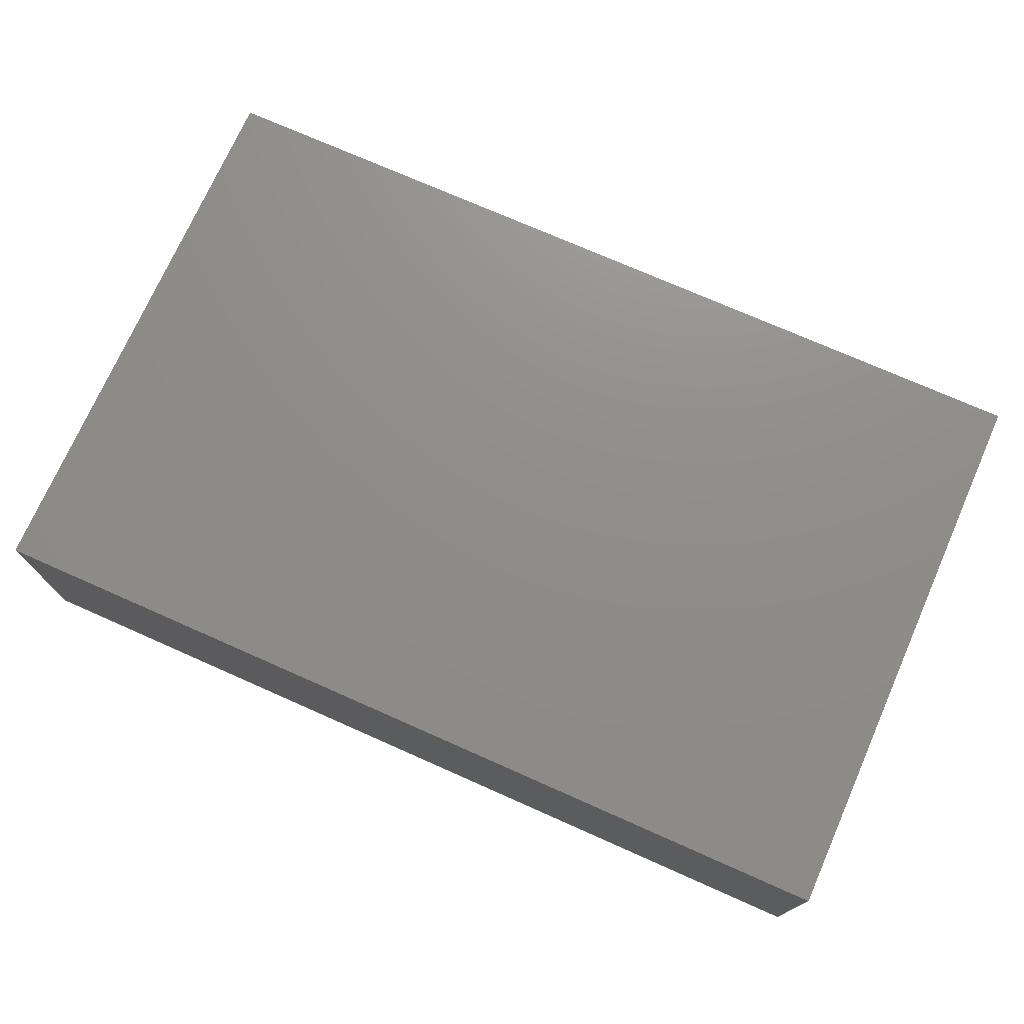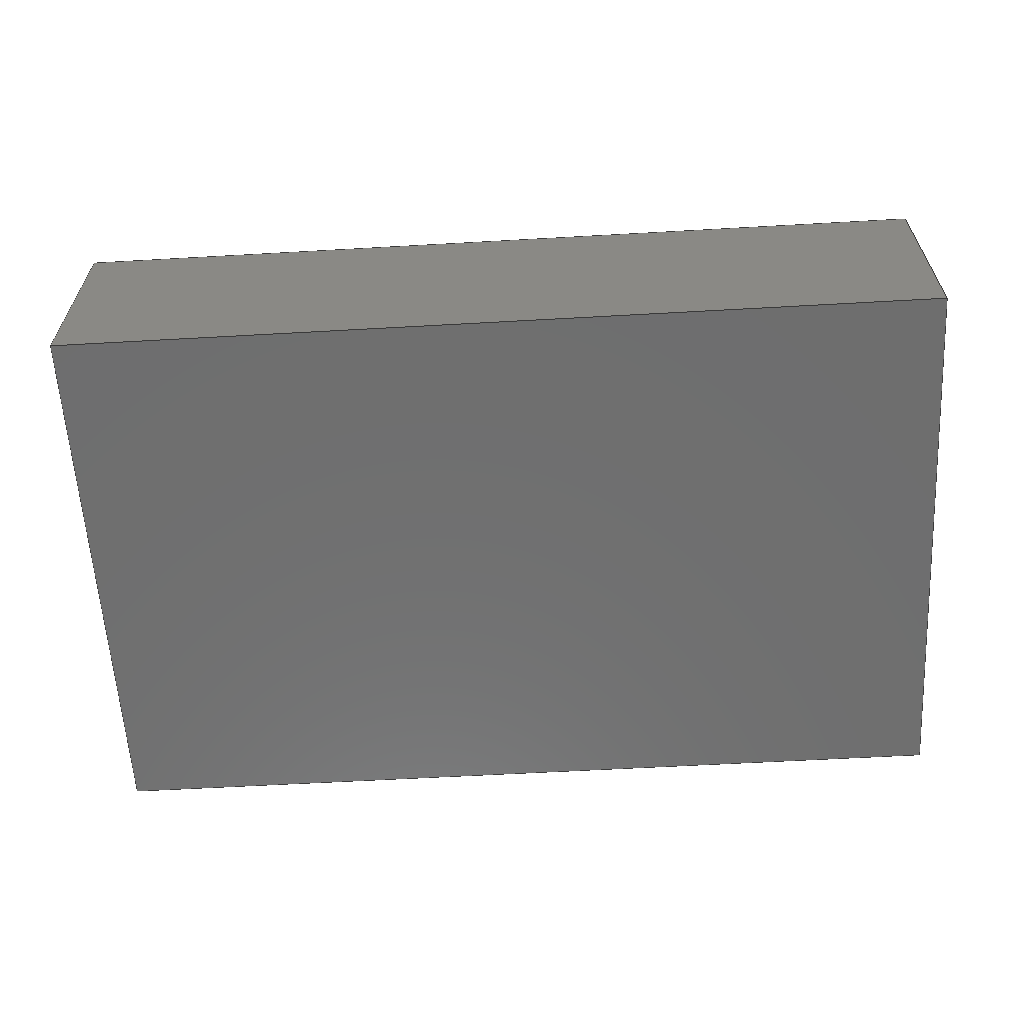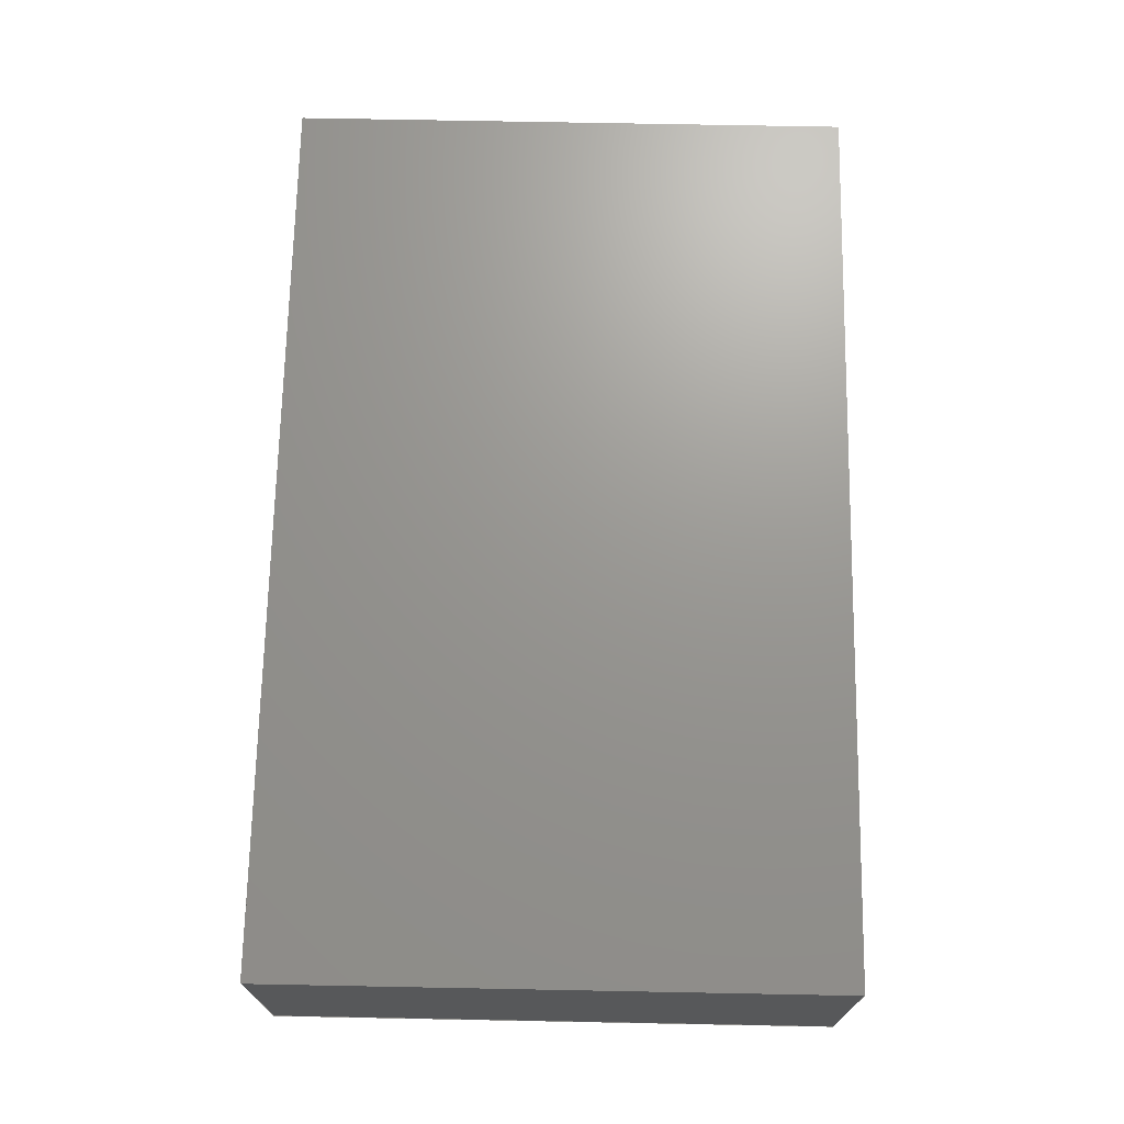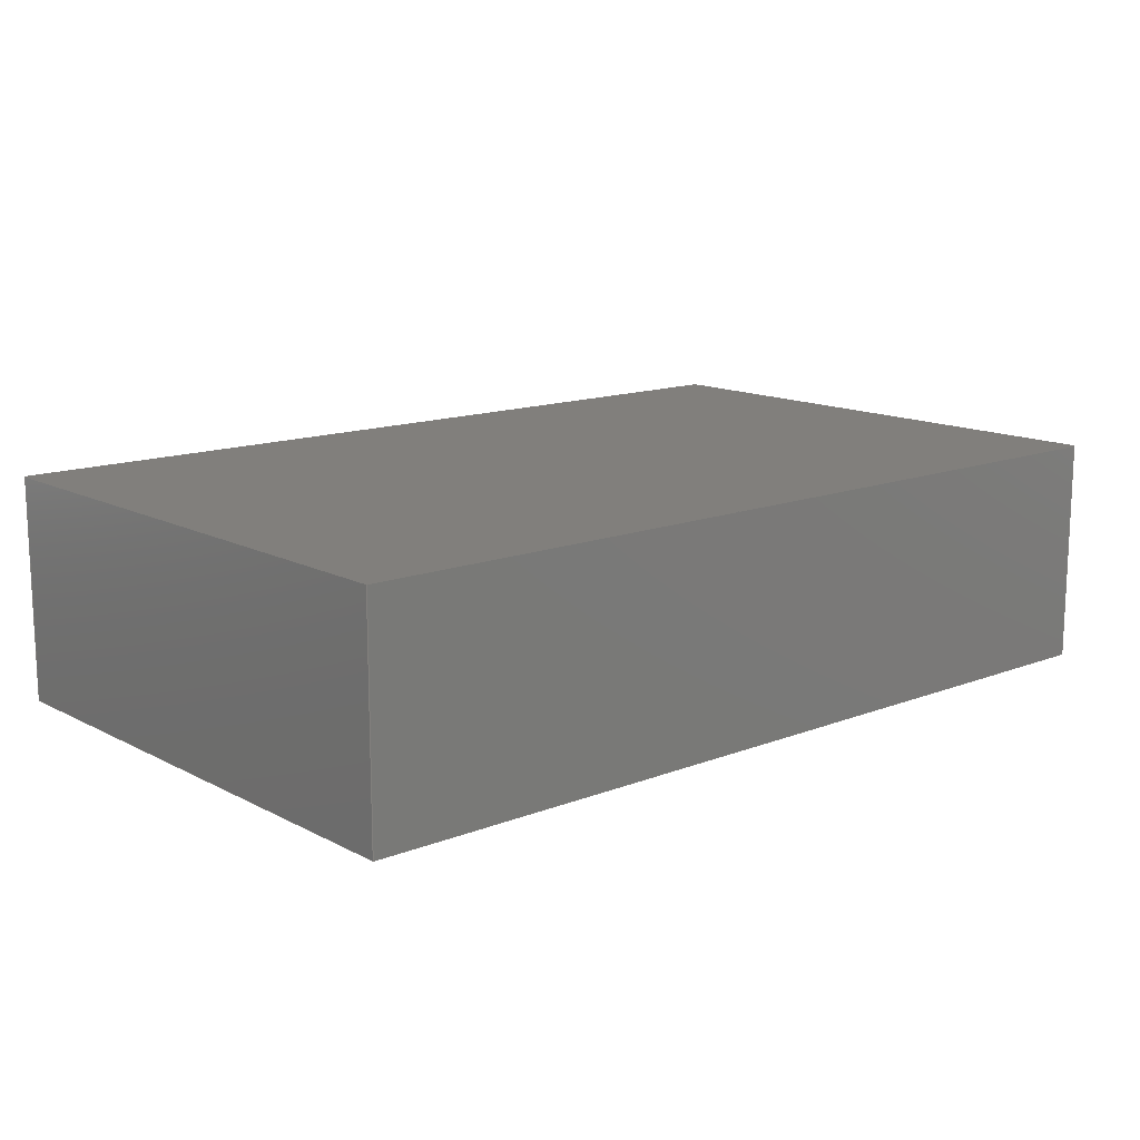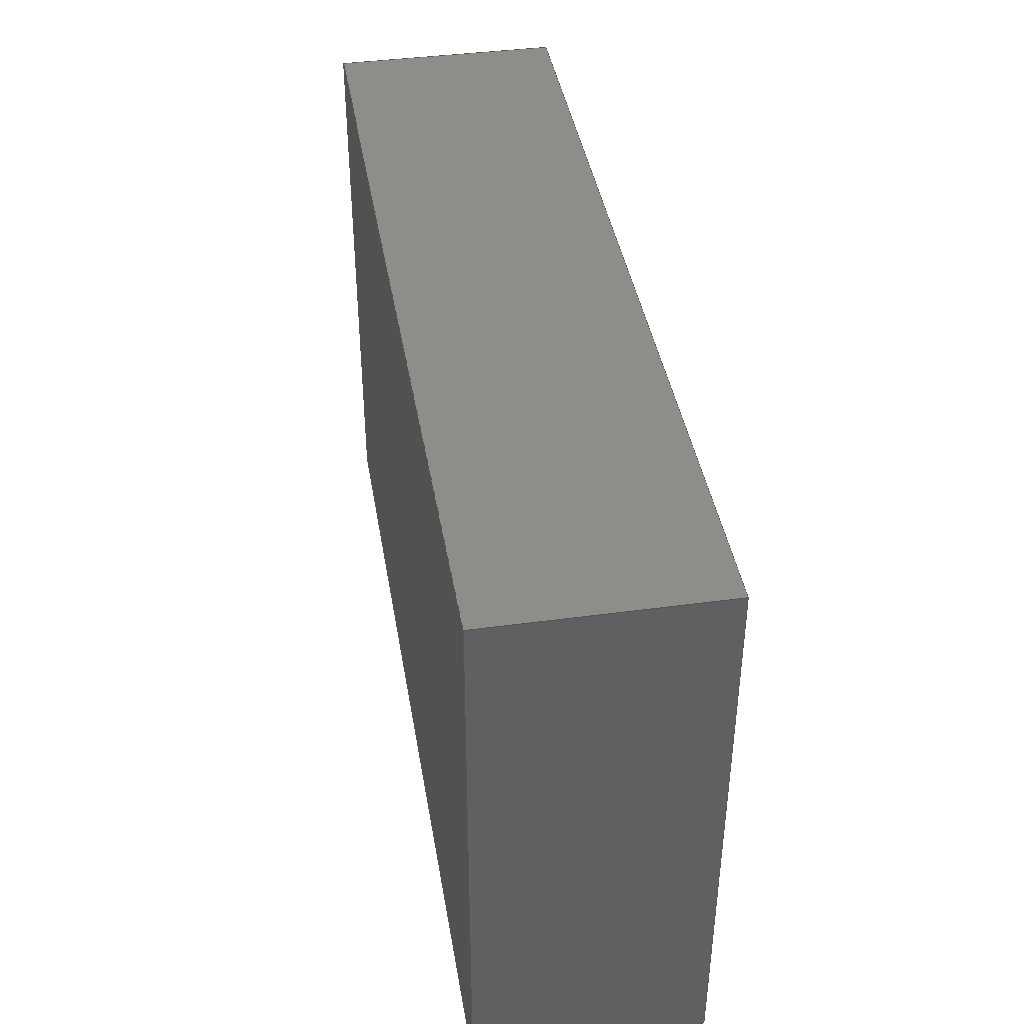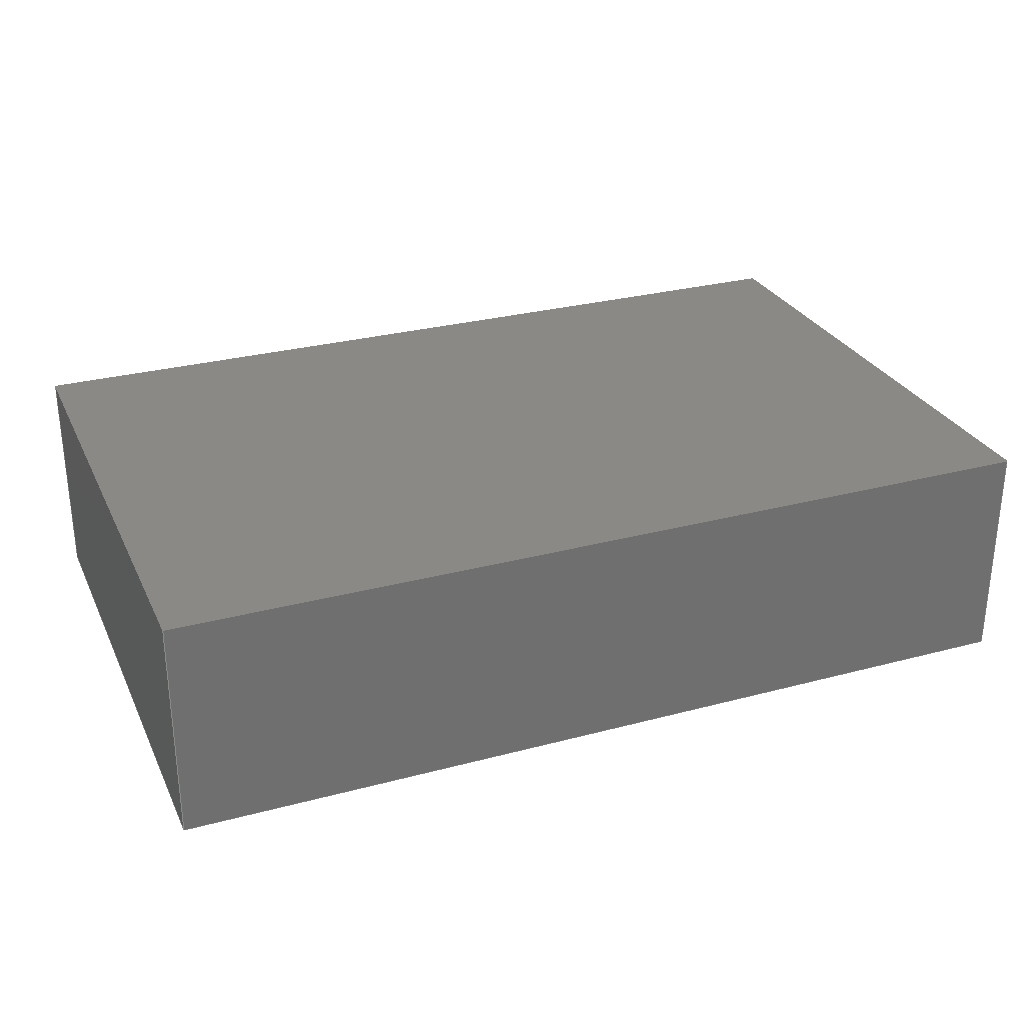
<metadata>
{"format":"iges","ext":"igs","renderer":"f3d","projection":"perspective","resolution":1024,"background":"white","views":[{"elev":73.7,"azim":23.9,"up":"+Z"},{"elev":-60.8,"azim":3.3,"up":"+Z"},{"elev":70.2,"azim":-88.9,"up":"+Z"},{"elev":13.7,"azim":139.0,"up":"+Z"},{"elev":41.0,"azim":-99.4,"up":"+Y"},{"elev":28.6,"azim":-21.8,"up":"+Z"}]}
</metadata>
<code>

1H,,1H;,, 9HF:\master,
5HANSYS,22H  19.2      UP20180808,,,,,,,1,6,,,,13H321.2,
0.0001,,,,9,,;
     128       1       0       0       0       0       0       000010001
     128       0       0      12       1       0       0 SURFACE       0
     126      13       0       0       0       0       0       000010001
     126       0       0       7       1       0       0B-SPLINE       0
     126      20       0       0       0       0       0       000010001
     126       0       0       7       1       0       0B-SPLINE       0
     126      27       0       0       0       0       0       000010001
     126       0       0       7       1       0       0B-SPLINE       0
     126      34       0       0       0       0       0       000010001
     126       0       0       7       1       0       0B-SPLINE       0
     128      41       0       0       0       0       0       000010001
     128       0       0      12       1       0       0 SURFACE       0
     126      53       0       0       0       0       0       000010001
     126       0       0       7       1       0       0B-SPLINE       0
     126      60       0       0       0       0       0       000010001
     126       0       0       7       1       0       0B-SPLINE       0
     126      67       0       0       0       0       0       000010001
     126       0       0       7       1       0       0B-SPLINE       0
     126      74       0       0       0       0       0       000010001
     126       0       0       7       1       0       0B-SPLINE       0
     128      81       0       0       0       0       0       000010001
     128       0       0      12       1       0       0 SURFACE       0
     126      93       0       0       0       0       0       000010001
     126       0       0       7       1       0       0B-SPLINE       0
     126     100       0       0       0       0       0       000010001
     126       0       0       7       1       0       0B-SPLINE       0
     128     107       0       0       0       0       0       000010001
     128       0       0      12       1       0       0 SURFACE       0
     126     119       0       0       0       0       0       000010001
     126       0       0       7       1       0       0B-SPLINE       0
     126     126       0       0       0       0       0       000010001
     126       0       0       7       1       0       0B-SPLINE       0
     128     133       0       0       0       0       0       000010001
     128       0       0      12       1       0       0 SURFACE       0
     128     145       0       0       0       0       0       000010001
     128       0       0      12       1       0       0 SURFACE       0
     502     157       0       0       0       0       0       000010001
     502       0       0       9       1       0       0  VERTEX       0
     504     166       0       0       0       0       0       000010001
     504       0       0      12       1       0       0    EDGE       0
     508     178       0       0       0       0       0       000010001
     508       0       0       4       1       0       0    LOOP       0
     510     182       0       0       0       0       0       000010001
     510       0       0       1       1       0       0    FACE       0
     508     183       0       0       0       0       0       000010001
     508       0       0       4       1       0       0    LOOP       0
     510     187       0       0       0       0       0       000010001
     510       0       0       1       1       0       0    FACE       0
     508     188       0       0       0       0       0       000010001
     508       0       0       4       1       0       0    LOOP       0
     510     192       0       0       0       0       0       000010001
     510       0       0       1       1       0       0    FACE       0
     508     193       0       0       0       0       0       000010001
     508       0       0       4       1       0       0    LOOP       0
     510     197       0       0       0       0       0       000010001
     510       0       0       1       1       0       0    FACE       0
     508     198       0       0       0       0       0       000010001
     508       0       0       4       1       0       0    LOOP       0
     510     202       0       0       0       0       0       000010001
     510       0       0       1       1       0       0    FACE       0
     508     203       0       0       0       0       0       000010001
     508       0       0       4       1       0       0    LOOP       0
     510     207       0       0       0       0       0       000010001
     510       0       0       1       1       0       0    FACE       0
     514     208       0       0       0       0       0       000010001
     514       0       0       2       1       0       0   SHELL       0
     186     210       0       0       0       0       0       000000001
     186       0       0       1       0       0       0   B-REP       0
128,1,1,1,1,0,0,                                                       1
1,0,0,                                                                 1
0,0,1,                             1
1,0,0,                             1
1,1,1,                             1
1,1,1,                             1
0,0,0,                             1
0,250,0,                             1
400,0,0,                             1
400,250,0,                             1
0,1,0,                             1
1,0,0,0;                                                   1
126,1,1,0,0,1,0,                                                       3
0,0,1,                             3
1,1,1,                             3
0,250,0,                             3
0,0,0,                             3
0,1,0,                             3
0,0,0,0,0;                                     3
126,1,1,0,0,1,0,                                                       5
0,0,1,                             5
1,1,1,                             5
400,250,0,                             5
0,250,0,                             5
0,1,0,                             5
0,0,0,0,0;                                     5
126,1,1,0,0,1,0,                                                       7
0,0,1,                             7
1,1,1,                             7
400,0,0,                             7
400,250,0,                             7
0,1,0,                             7
0,0,0,0,0;                                     7
126,1,1,0,0,1,0,                                                       9
0,0,1,                             9
1,1,1,                             9
0,0,0,                             9
400,0,0,                             9
0,1,0,                             9
0,0,0,0,0;                                     9
128,1,1,1,1,0,0,                                                      11
1,0,0,                                                                11
0,0,1,                            11
1,0,0,                            11
1,1,1,                            11
1,1,1,                            11
0,0,100,                            11
400,0,100,                            11
0,250,100,                            11
400,250,100,                            11
0,1,0,                            11
1,0,0,0;                                                  11
126,1,1,0,0,1,0,                                                      13
0,0,1,                            13
1,1,1,                            13
0,0,100,                            13
400,0,100,                            13
0,1,0,                            13
0,0,0,0,0;                                    13
126,1,1,0,0,1,0,                                                      15
0,0,1,                            15
1,1,1,                            15
400,0,100,                            15
400,250,100,                            15
0,1,0,                            15
0,0,0,0,0;                                    15
126,1,1,0,0,1,0,                                                      17
0,0,1,                            17
1,1,1,                            17
400,250,100,                            17
0,250,100,                            17
0,1,0,                            17
0,0,0,0,0;                                    17
126,1,1,0,0,1,0,                                                      19
0,0,1,                            19
1,1,1,                            19
0,250,100,                            19
0,0,100,                            19
0,1,0,                            19
0,0,0,0,0;                                    19
128,1,1,1,1,0,0,                                                      21
1,0,0,                                                                21
0,0,1,                            21
1,0,0,                            21
1,1,1,                            21
1,1,1,                            21
0,0,100,                            21
0,0,0,                            21
400,0,100,                            21
400,0,0,                            21
0,1,0,                            21
1,0,0,0;                                                  21
126,1,1,0,0,1,0,                                                      23
0,0,1,                            23
1,1,1,                            23
0,0,100,                            23
0,0,0,                            23
0,1,0,                            23
0,0,0,0,0;                                    23
126,1,1,0,0,1,0,                                                      25
0,0,1,                            25
1,1,1,                            25
400,0,0,                            25
400,0,100,                            25
0,1,0,                            25
0,0,0,0,0;                                    25
128,1,1,1,1,0,0,                                                      27
1,0,0,                                                                27
0,0,1,                            27
1,0,0,                            27
1,1,1,                            27
1,1,1,                            27
0,250,100,                            27
400,250,100,                            27
0,250,0,                            27
400,250,0,                            27
0,1,0,                            27
1,0,0,0;                                                  27
126,1,1,0,0,1,0,                                                      29
0,0,1,                            29
1,1,1,                            29
400,250,0,                            29
400,250,100,                            29
0,1,0,                            29
0,0,0,0,0;                                    29
126,1,1,0,0,1,0,                                                      31
0,0,1,                            31
1,1,1,                            31
0,250,100,                            31
0,250,0,                            31
0,1,0,                            31
0,0,0,0,0;                                    31
128,1,1,1,1,0,0,                                                      33
1,0,0,                                                                33
0,0,1,                            33
1,0,0,                            33
1,1,1,                            33
1,1,1,                            33
0,0,100,                            33
0,250,100,                            33
0,0,0,                            33
0,250,0,                            33
0,1,0,                            33
1,0,0,0;                                                  33
128,1,1,1,1,0,0,                                                      35
1,0,0,                                                                35
0,0,1,                            35
1,0,0,                            35
1,1,1,                            35
1,1,1,                            35
400,0,100,                            35
400,0,0,                            35
400,250,100,                            35
400,250,0,                            35
0,1,0,                            35
1,0,0,0;                                                  35
502,8,0,0,                                    37
0,0,250,                            37
0,400,250,                            37
0,400,0,                            37
0,0,0,                            37
100,400,0,                            37
100,400,250,                            37
100,0,250,                            37
100,0,0;                                                    37
504,12,3,37,1,37,2,                                                   39
5,37,2,37,3,                                                          39
7,37,3,37,4,                                                          39
9,37,4,37,1,                                                          39
13,37,5,37,6,                                                         39
15,37,6,37,7,                                                         39
17,37,7,37,8,                                                         39
19,37,8,37,5,                                                         39
23,37,5,37,1,                                                         39
25,37,4,37,6,                                                         39
29,37,7,37,3,                                                         39
31,37,2,37,8;                                                         39
508,4,0,39,1,0,0,                                                     41
0,39,2,0,0,                                                           41
0,39,3,0,0,                                                           41
0,39,4,0,0;                                                           41
510,1,1,1,41,0,0;                                                     43
508,4,0,39,5,1,0,                                                     45
0,39,6,1,0,                                                           45
0,39,7,1,0,                                                           45
0,39,8,1,0;                                                           45
510,11,1,1,45,0,0;                                                    47
508,4,0,39,9,1,0,                                                     49
0,39,4,1,0,                                                           49
0,39,10,1,0,                                                          49
0,39,5,0,0;                                                           49
510,21,1,1,49,0,0;                                                    51
508,4,0,39,7,0,0,                                                     53
0,39,11,0,0,                                                          53
0,39,2,1,0,                                                           53
0,39,12,0,0;                                                          53
510,27,1,1,53,0,0;                                                    55
508,4,0,39,8,0,0,                                                     57
0,39,12,1,0,                                                          57
0,39,1,1,0,                                                           57
0,39,9,0,0;                                                           57
510,33,1,1,57,0,0;                                                    59
508,4,0,39,10,0,0,                                                    61
0,39,3,1,0,                                                           61
0,39,11,1,0,                                                          61
0,39,6,0,0;                                                           61
510,35,1,1,61,0,0;                                                    63
514,6,43,1,47,1,51,1,55,1,                                            65
59,1,63,1,0,0,0,0,0,0;                                                65
186,65,1,0,0,0,0;                                                     67
S      1G      3D     68P    210
</code>
